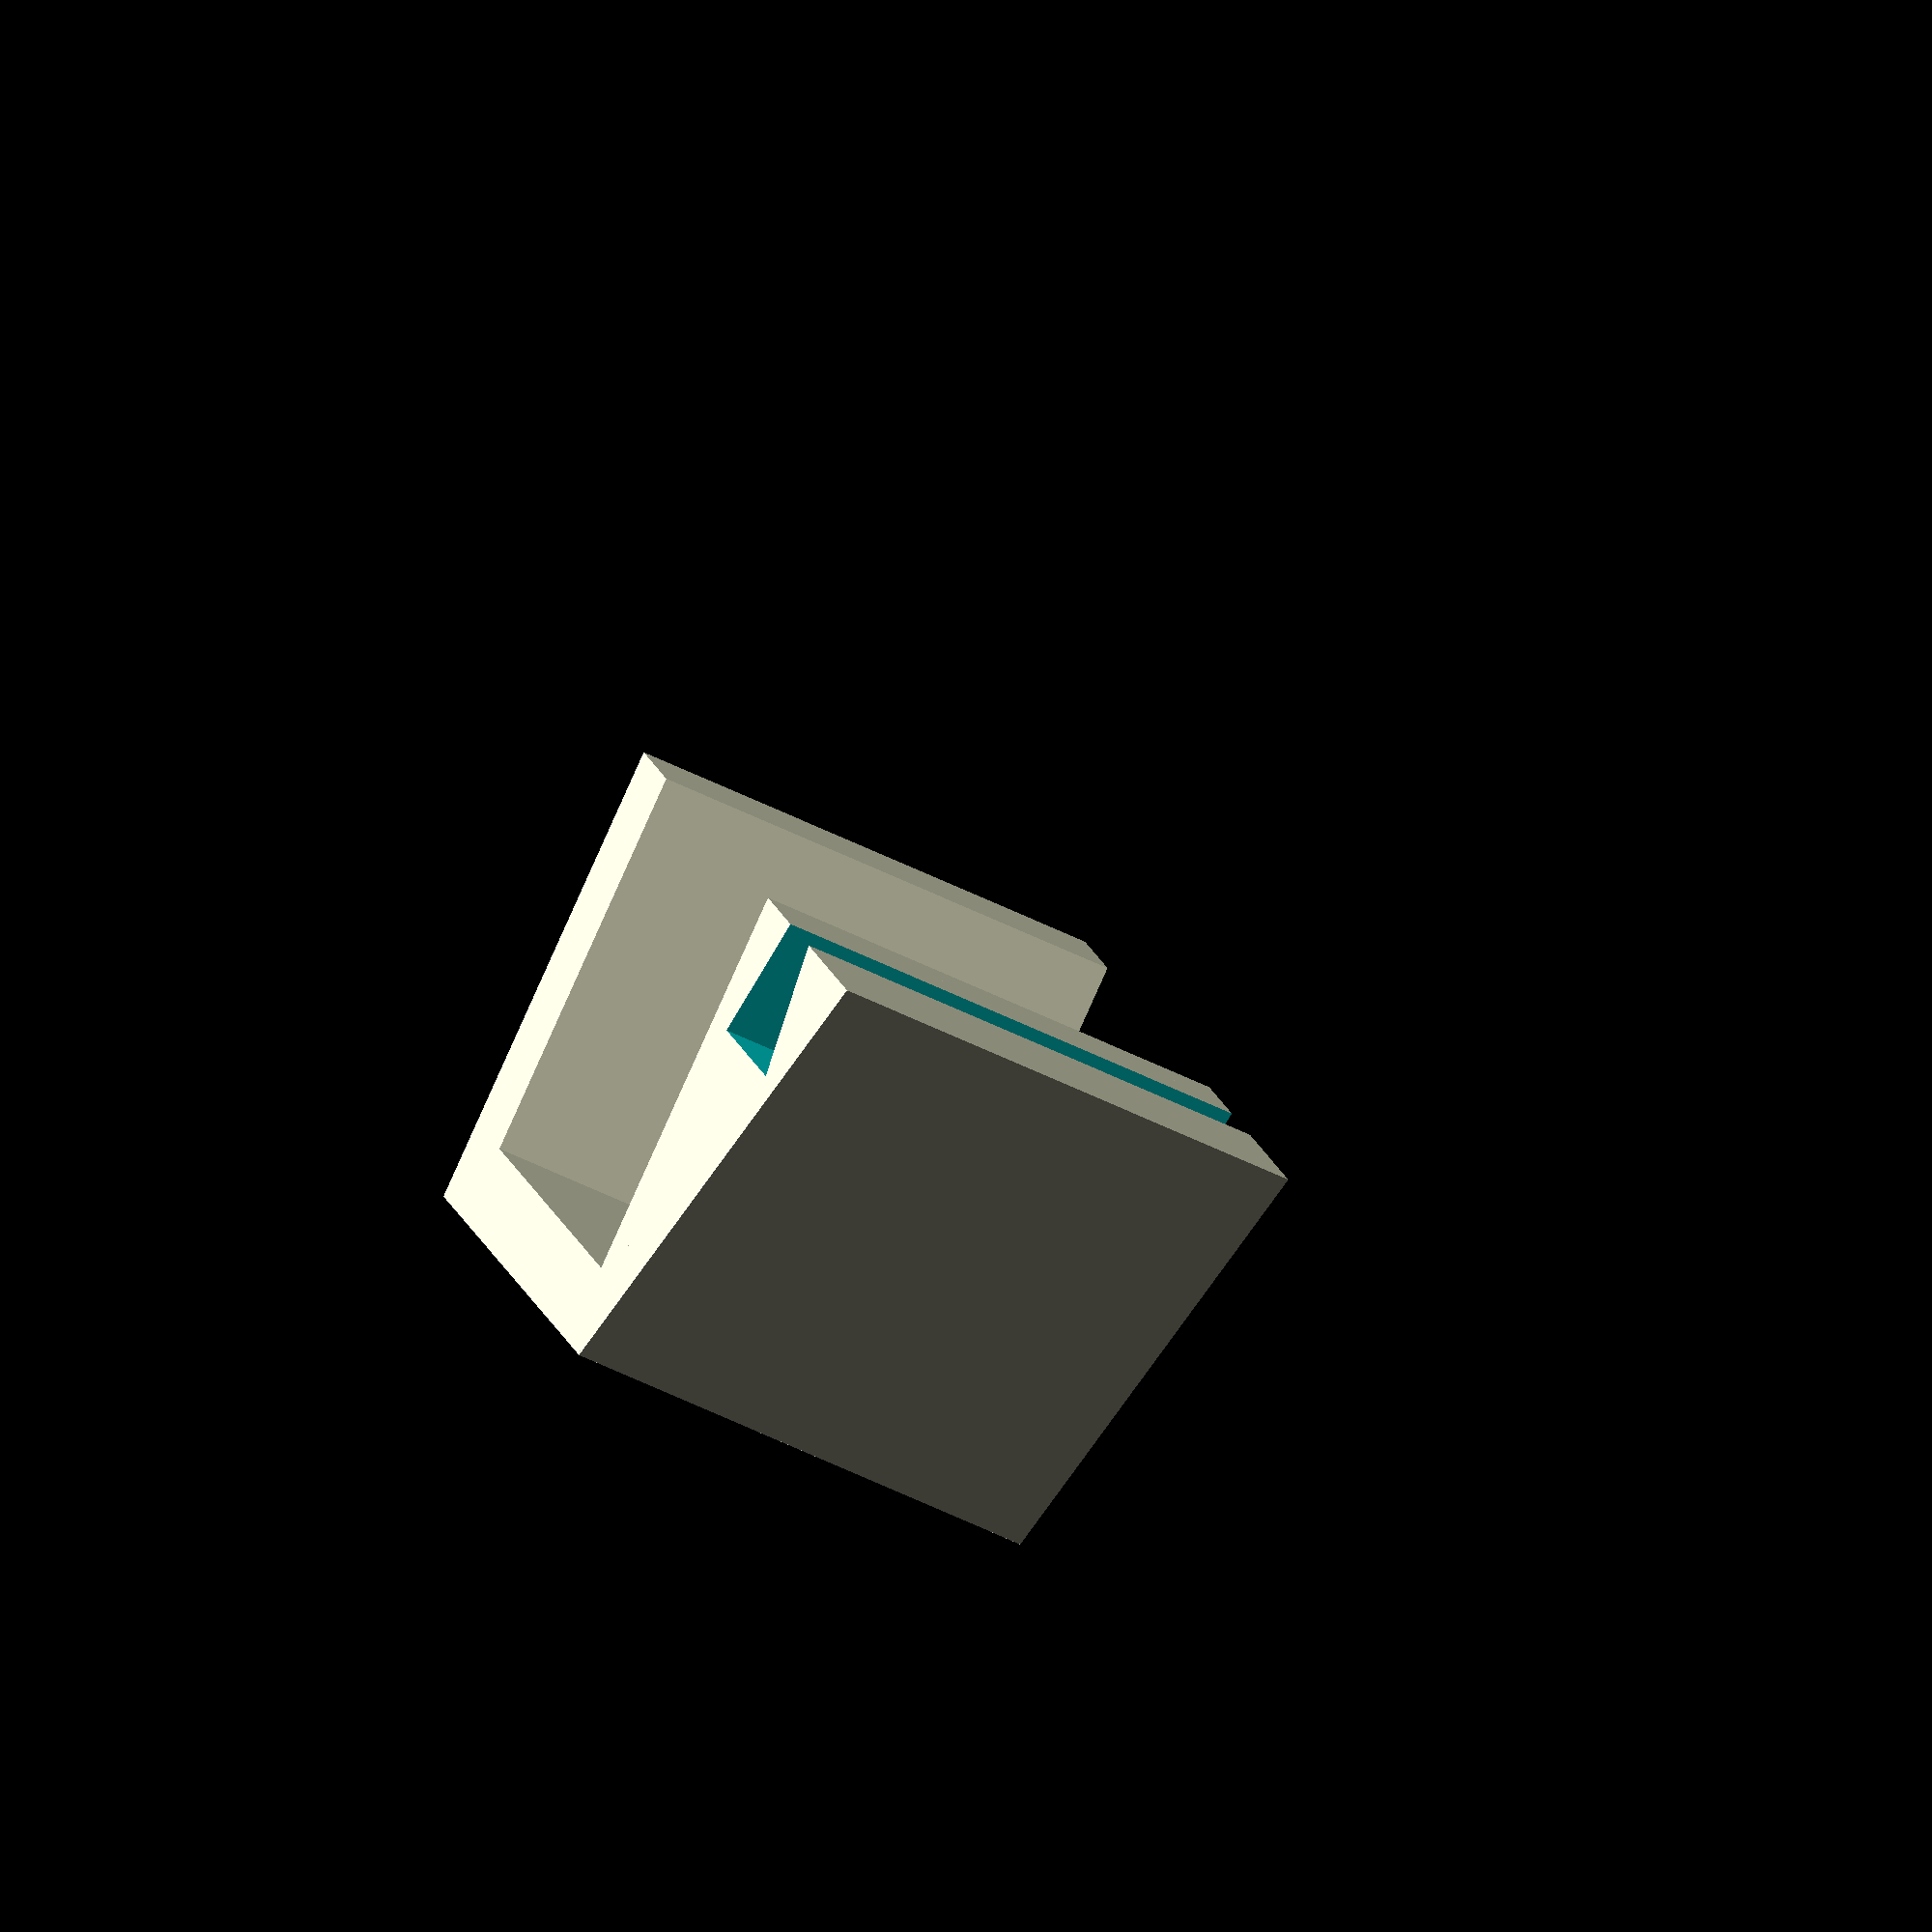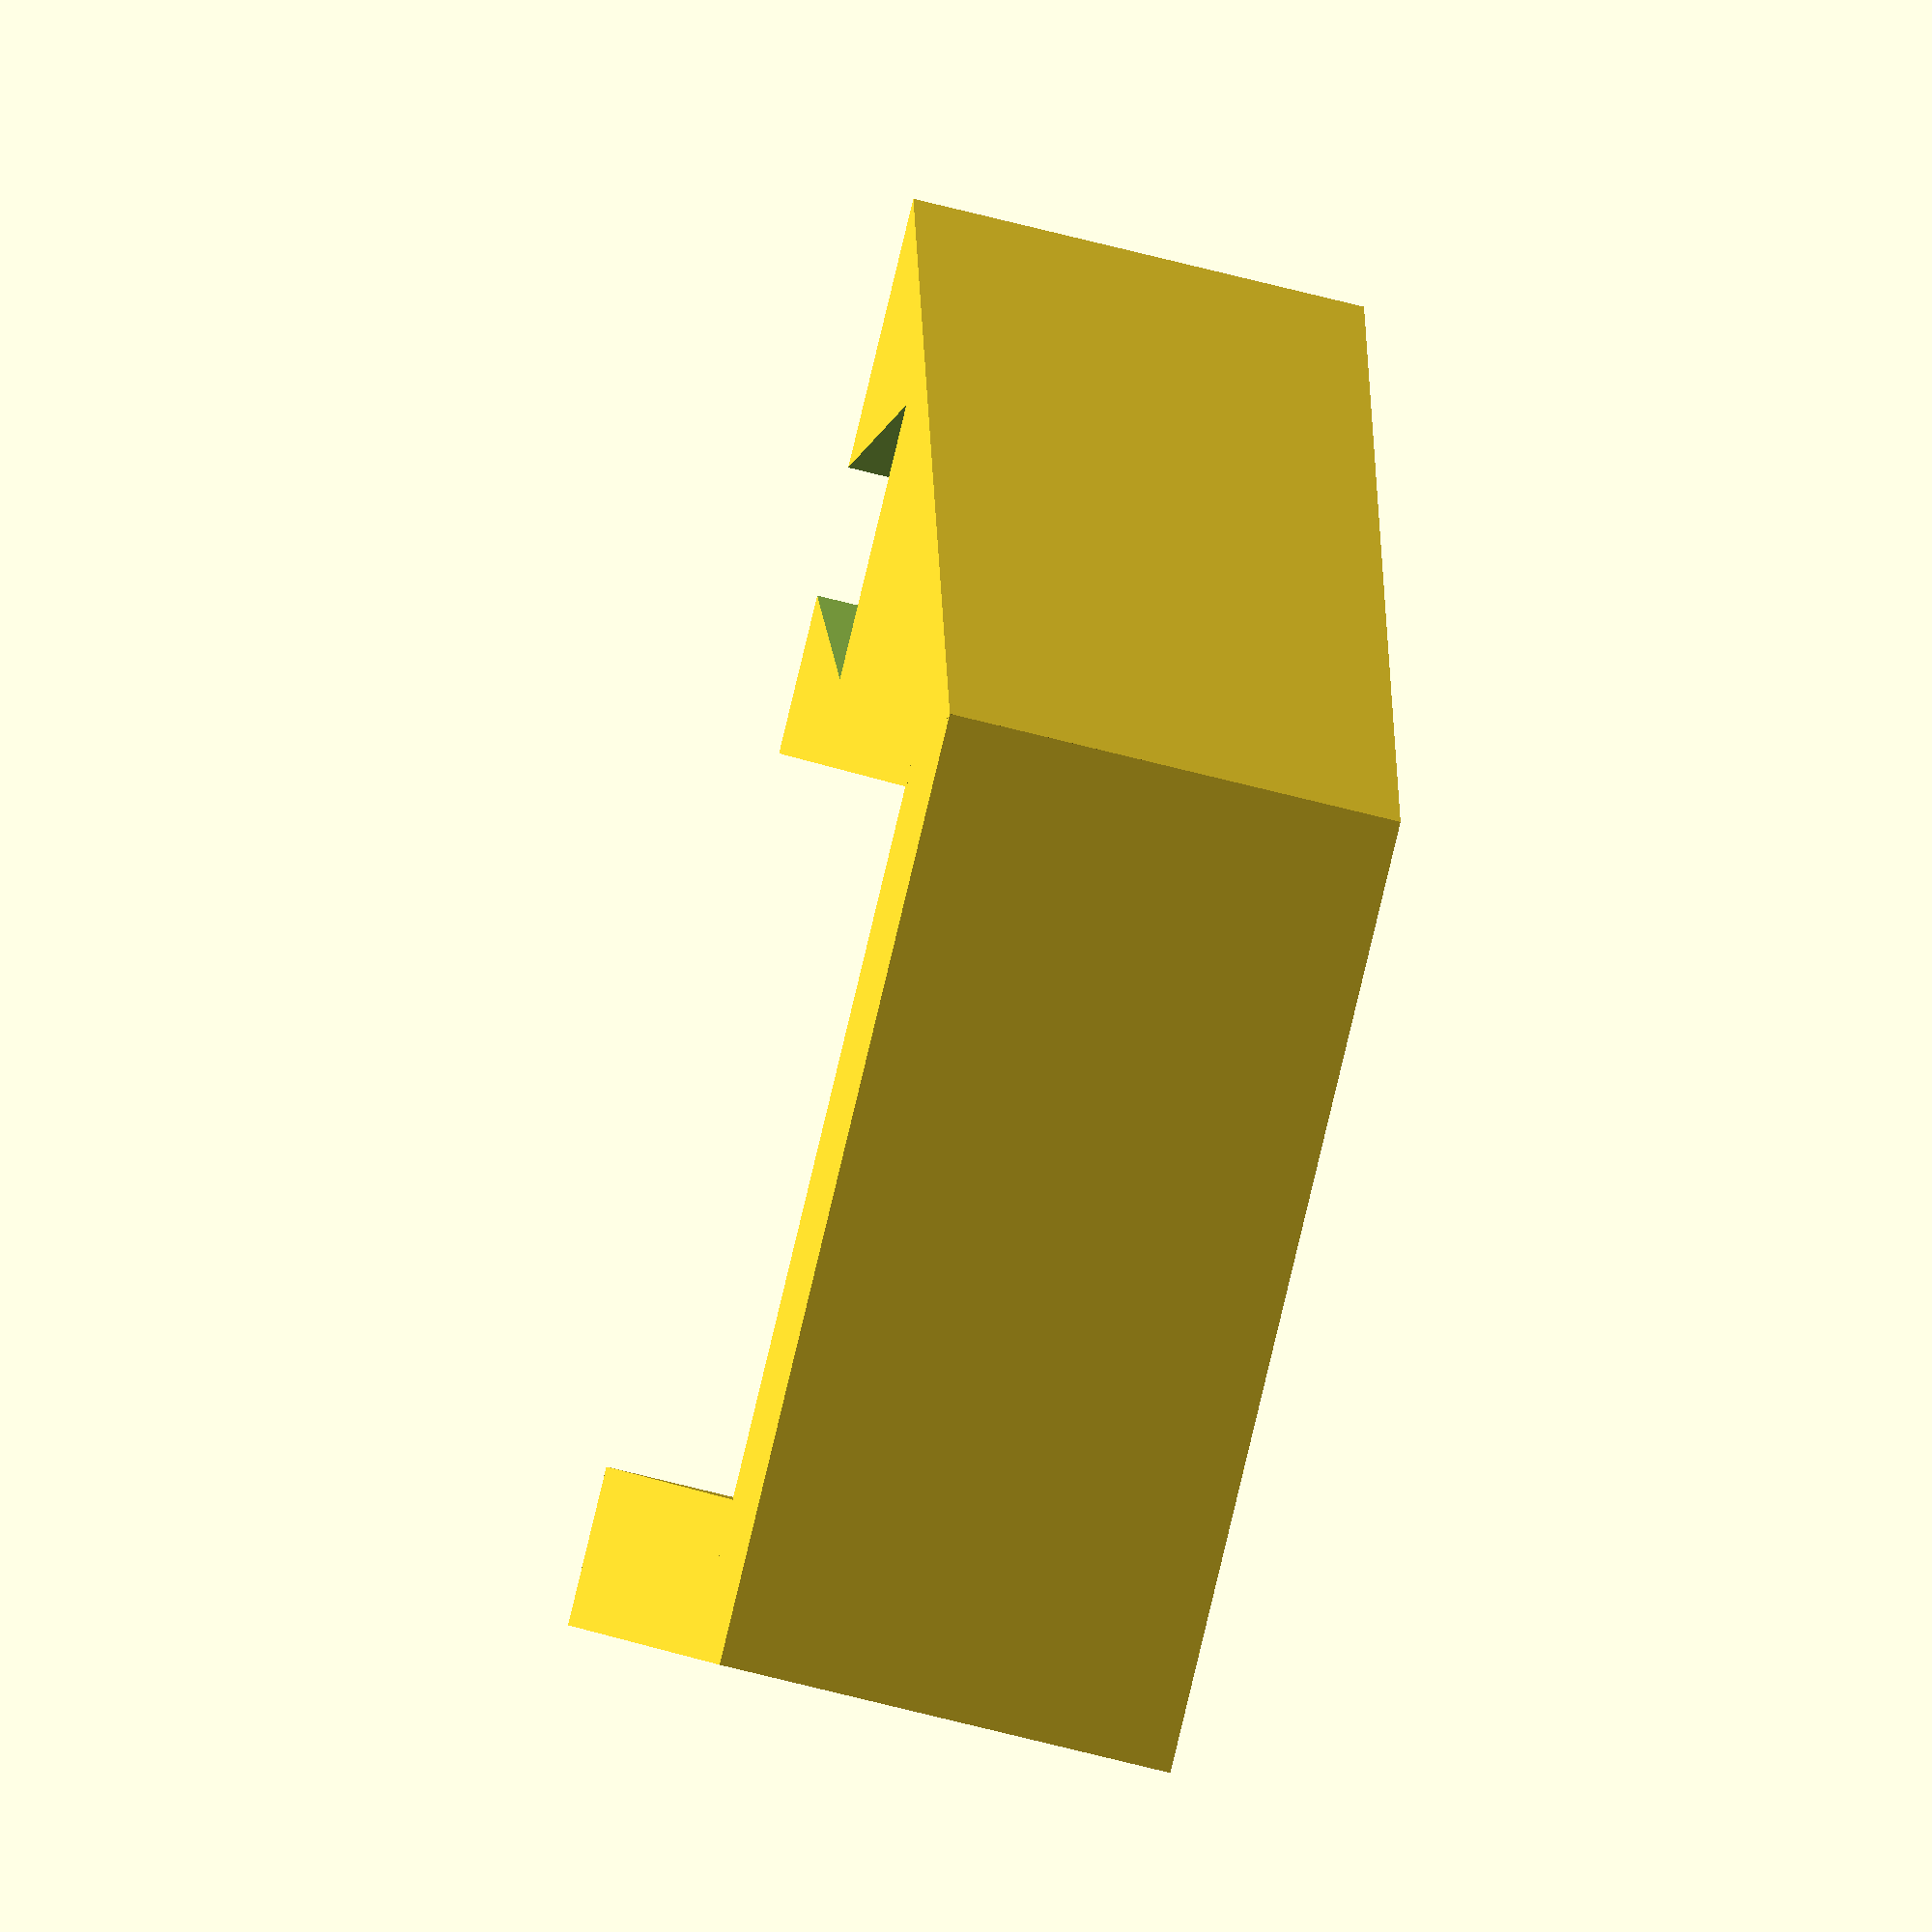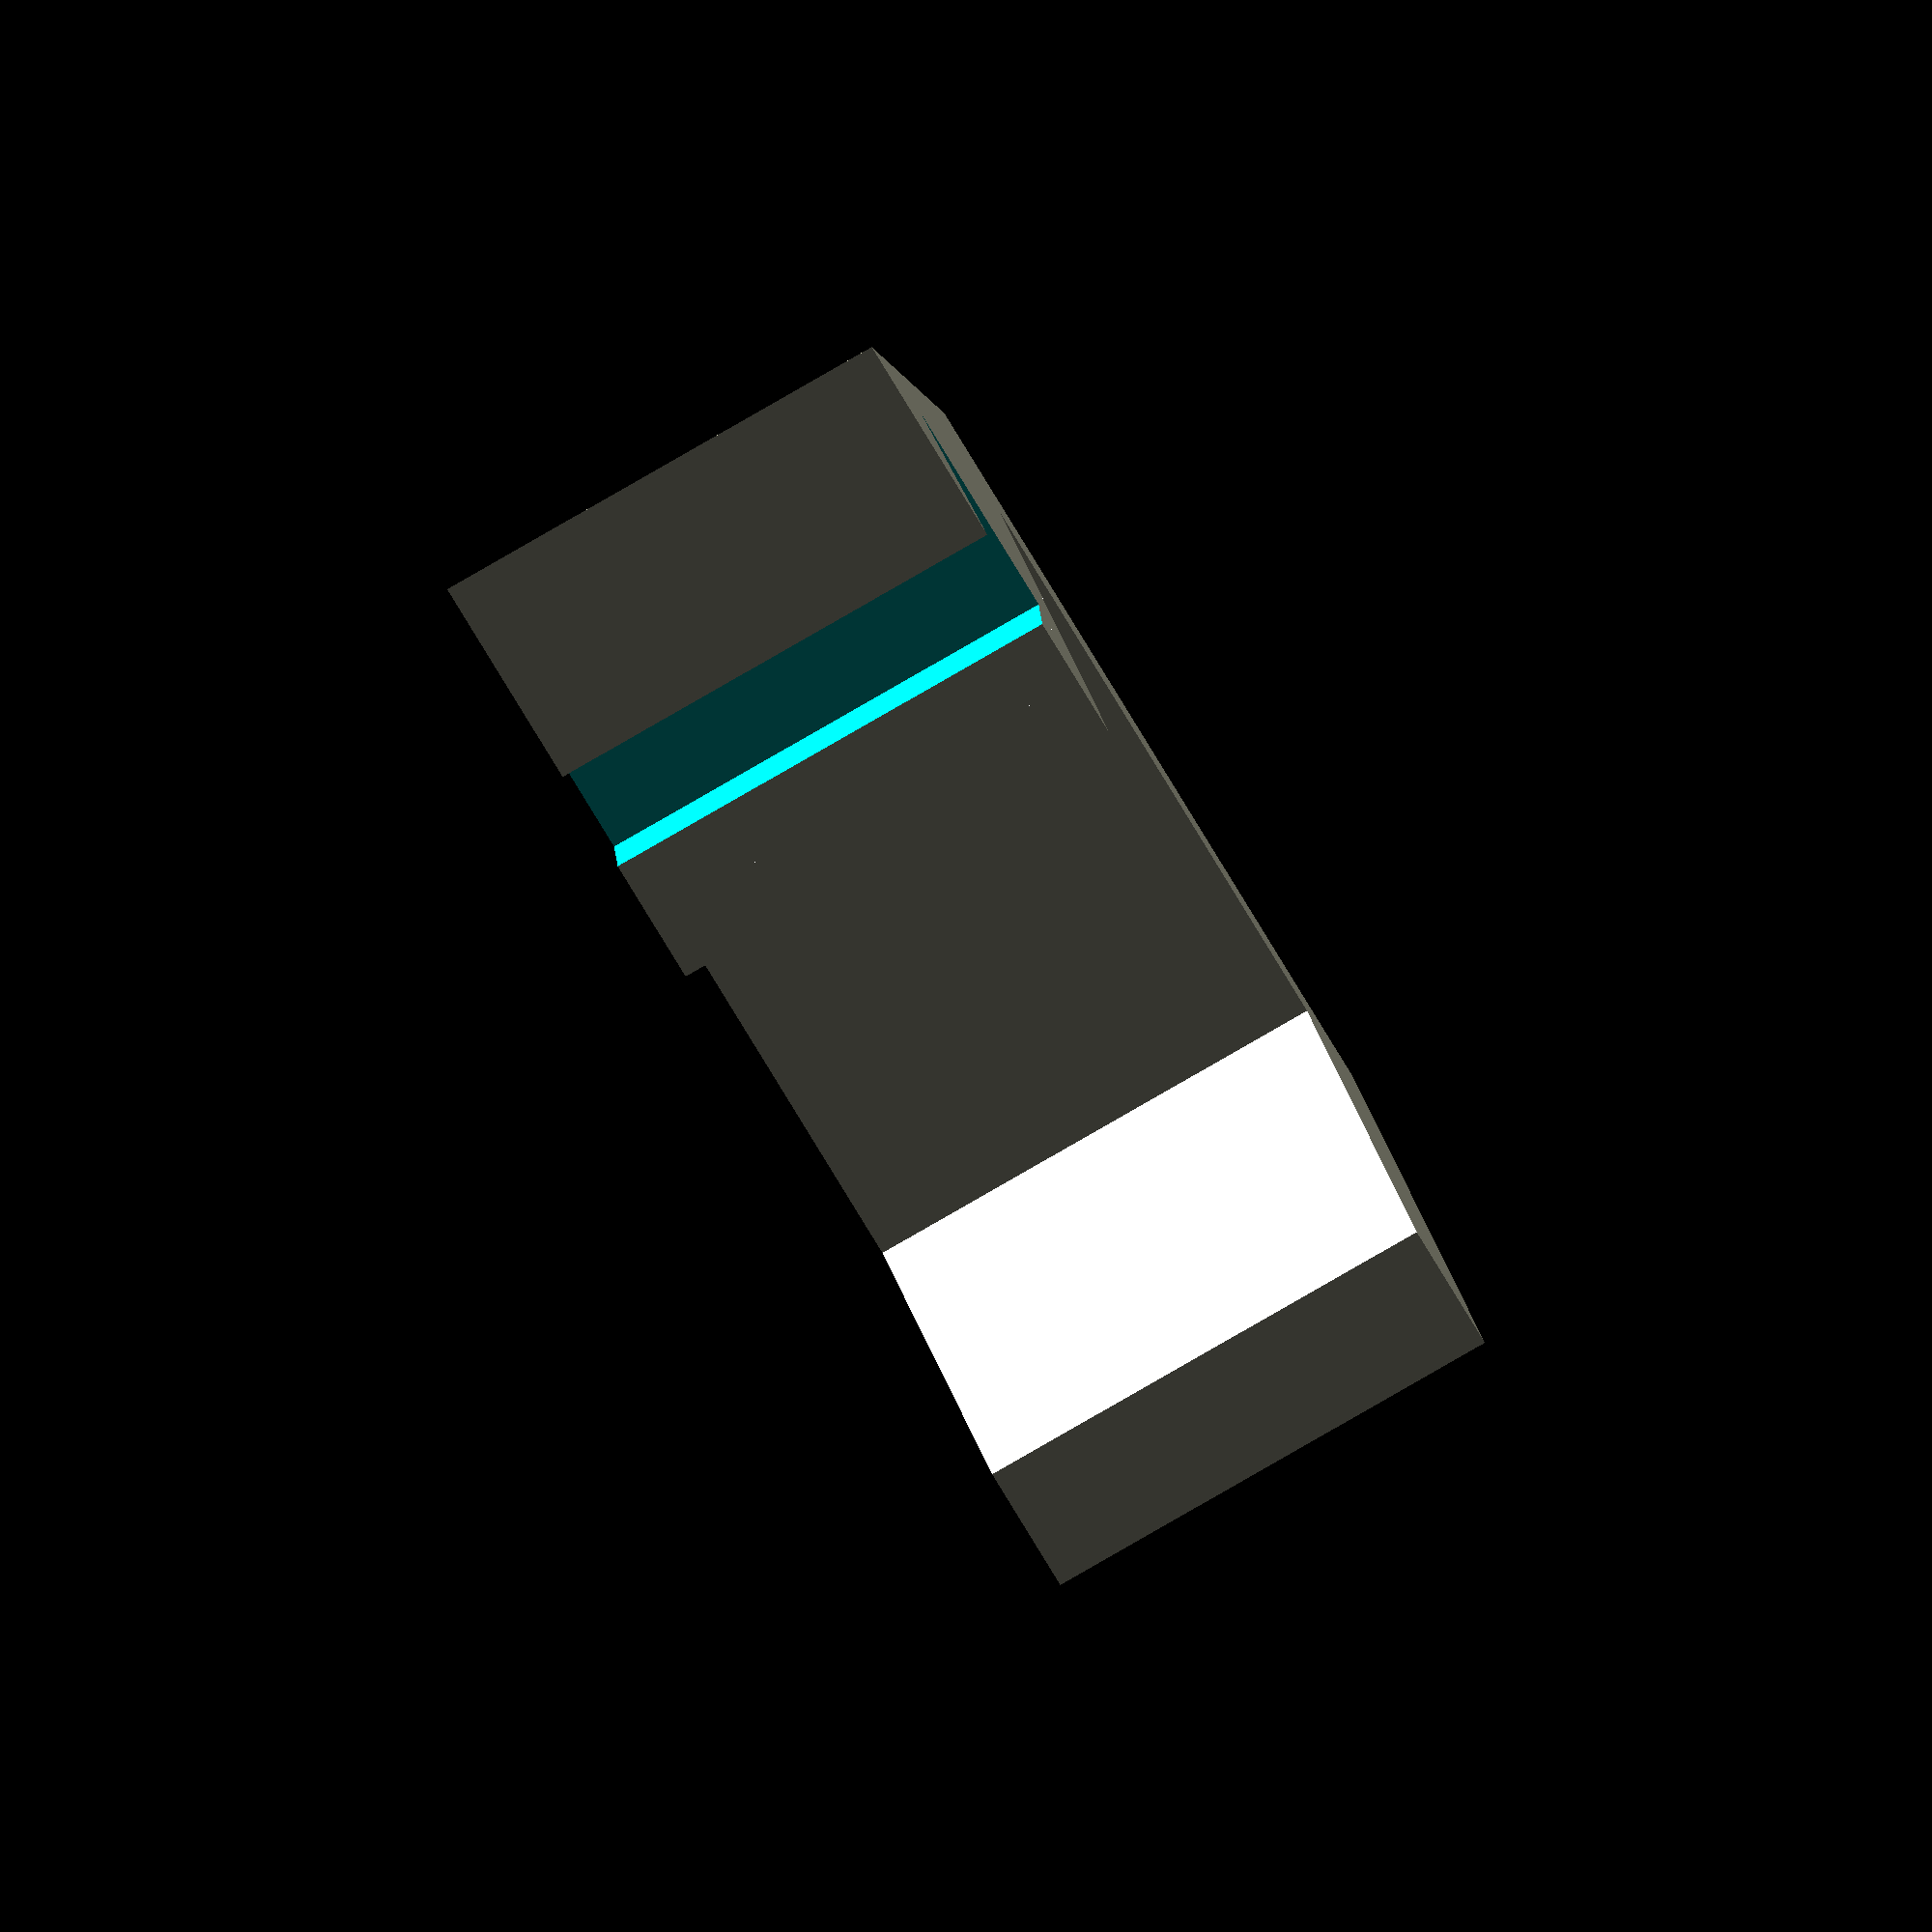
<openscad>
// "front" refers to the side facing inside the room
// "back" refers to the side facing outside the room
// "top" refers to the top of the door

// door
door_depth  = 45;

// top
top_height  = 5;

// front
front_depth = 5;

// back  
back_depth  = 10;
    
// module
module_depth   = door_depth + front_depth + back_depth;
module_height   = 30;
module_width    = 30;

module corner_piece(side) {
    intersection() {
        cube([side, side, side], center=true);
        new_side = sqrt(pow(side, 2) + pow(side, 2));
        translate([-side / 2, 0, -side / 2]) {
            rotate([0, 45, 0]) { 
                cube([new_side, new_side, new_side], 
                    center=true); 
            }
        }
    }
}

module top_piece() {
    cube([top_height, module_depth, module_width], 
                  center=true);
}

module front_piece() {
    
    
   cube([module_height - top_height, 
            front_depth, 
            module_width],
            center=true);
    
    difference() {
        translate([-top_height / 2, module_height / 2 + front_depth / 2, 0]) {
            rotate([-90, 0, 90]) { 
                corner_piece(module_height);
            }
        }
        
        translate([module_height / 4 + 2, module_height / 4 + 4, 0]) {
            cylinder(50, r=module_height / 3, $fn=3, center=true);
        }
    }
}
    
module back_piece() {
    cube([module_height - top_height, back_depth,
                   module_width],
                   center=true);
}

union() {
    top_piece();
    
    translate([module_height / 2, 
               module_depth / 2 - front_depth / 2, 0]) {
        front_piece(); 
    }
    
    translate([module_height / 2, 
               - module_depth / 2 + back_depth / 2, 0]) {
        back_piece();
    }
}
</openscad>
<views>
elev=243.6 azim=18.7 roll=295.6 proj=o view=solid
elev=214.6 azim=142.8 roll=292.9 proj=o view=wireframe
elev=84.9 azim=122.8 roll=119.8 proj=o view=solid
</views>
